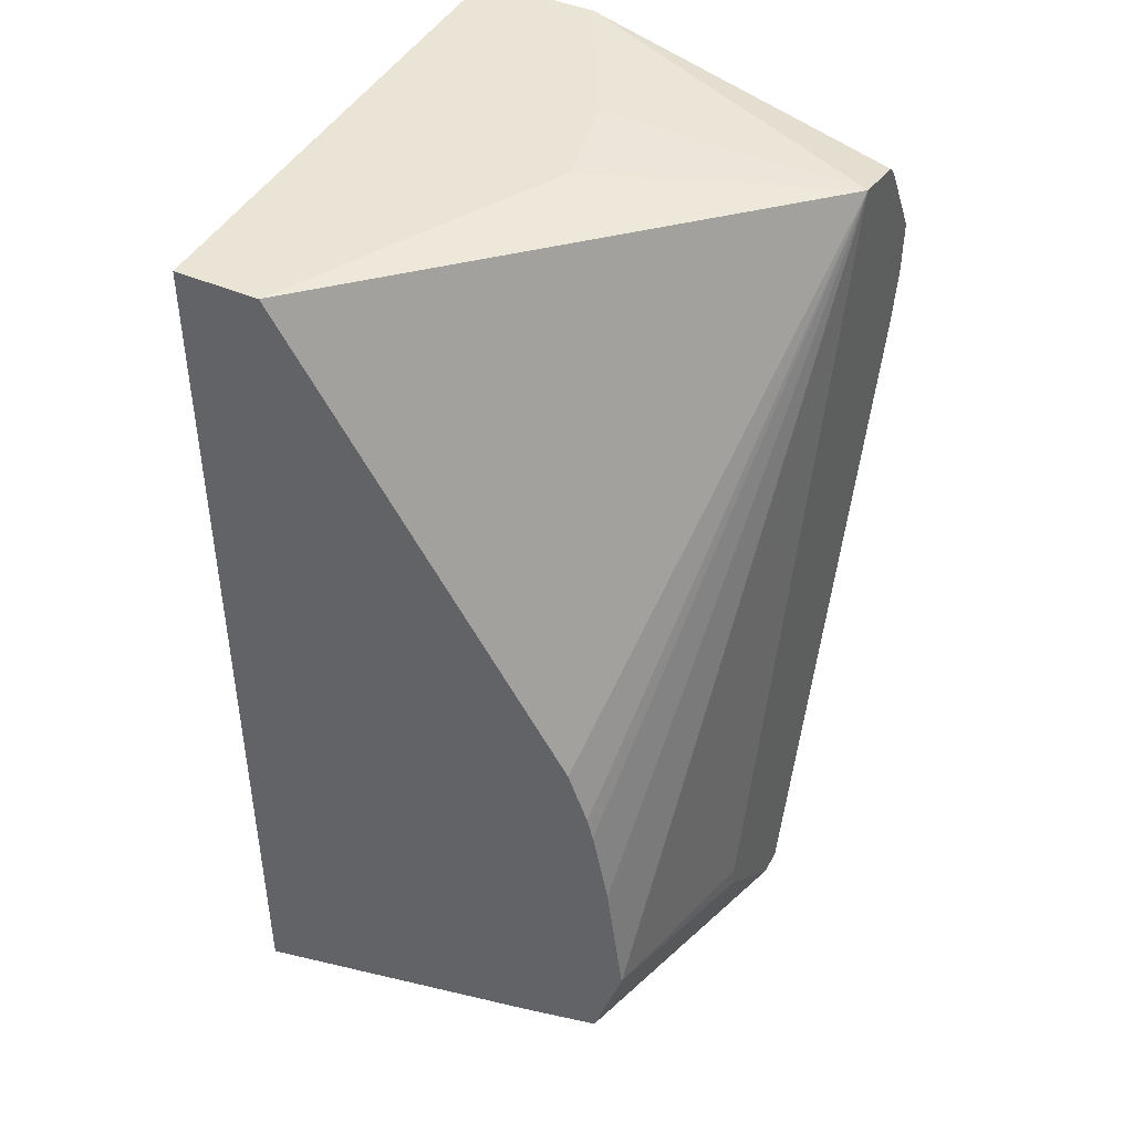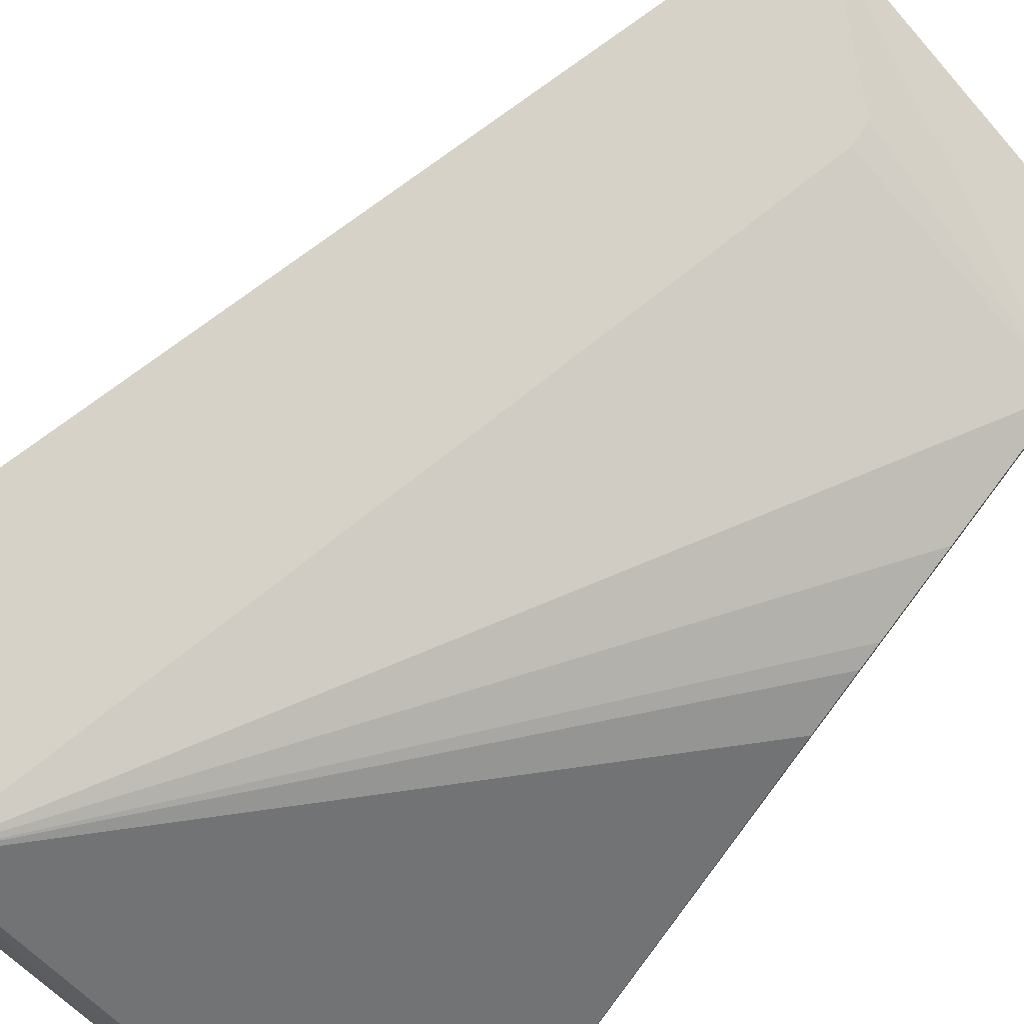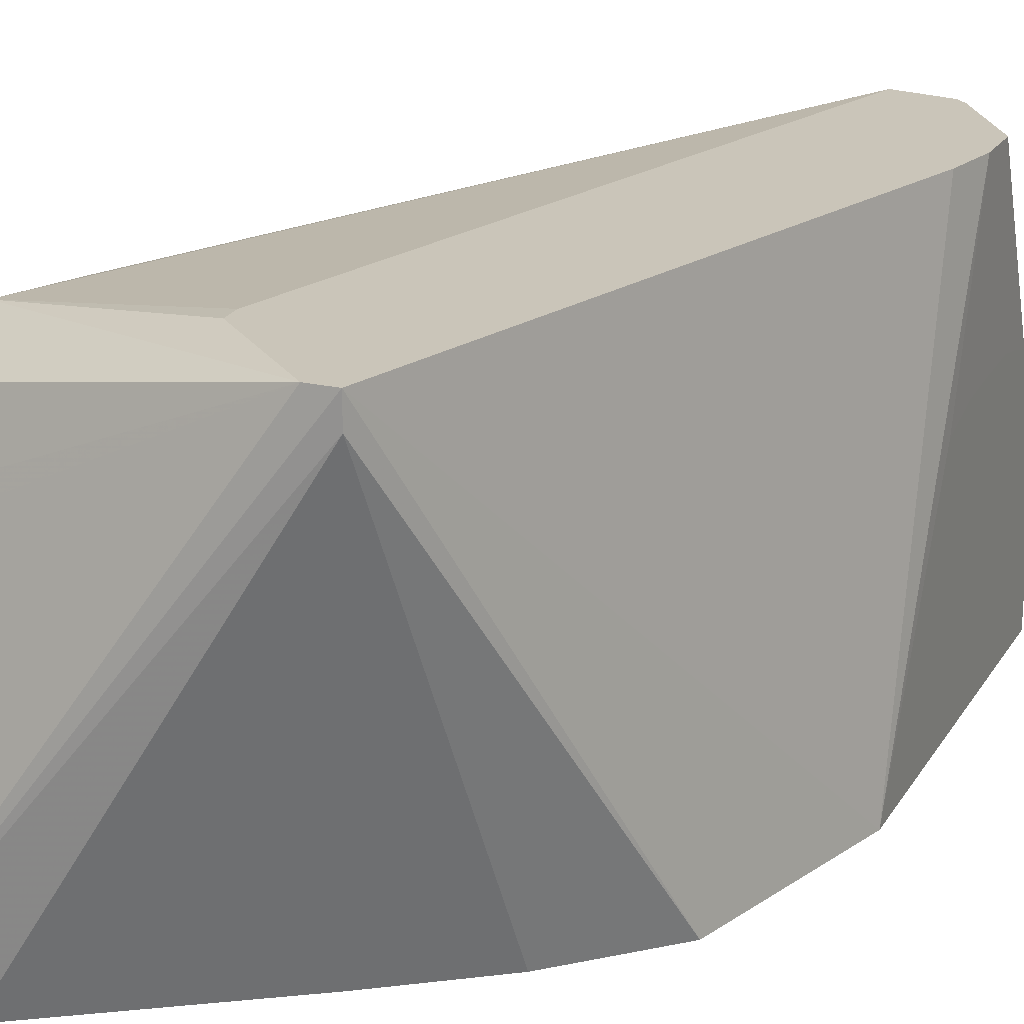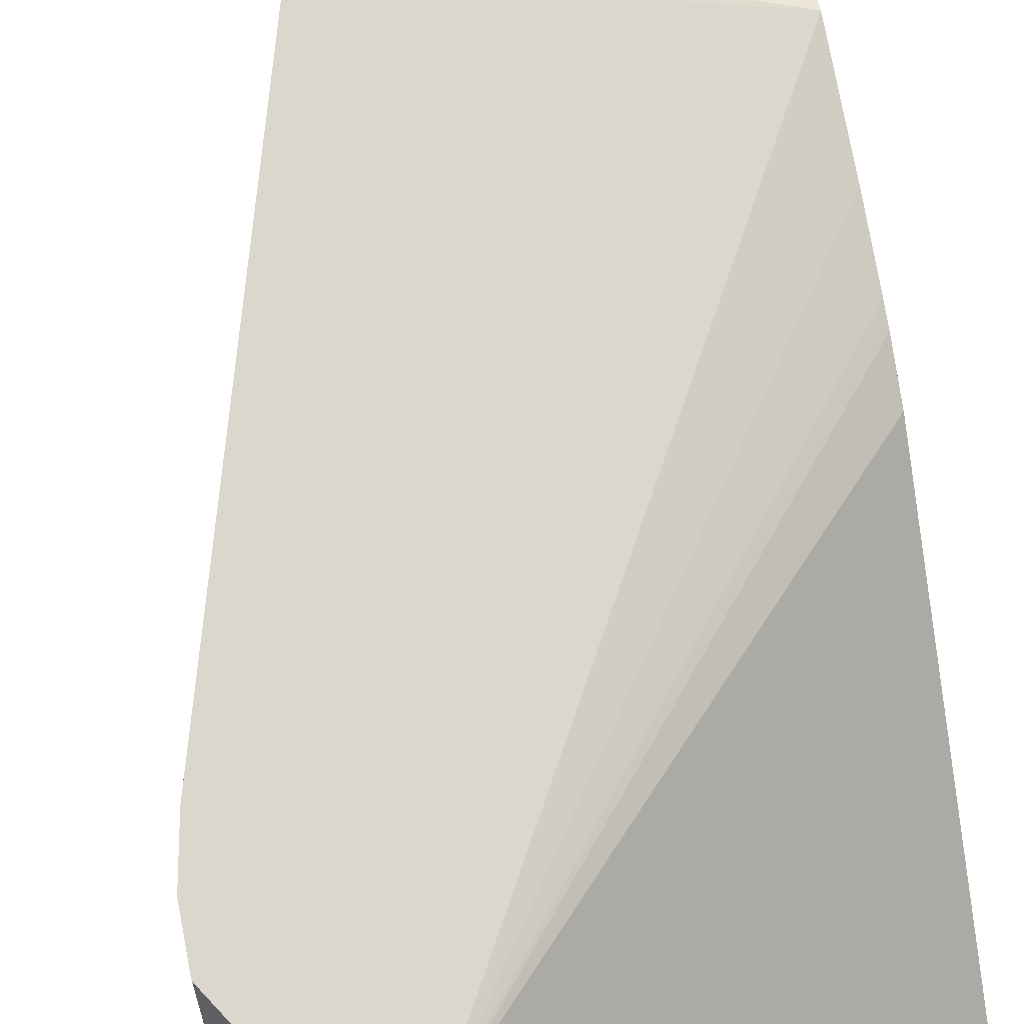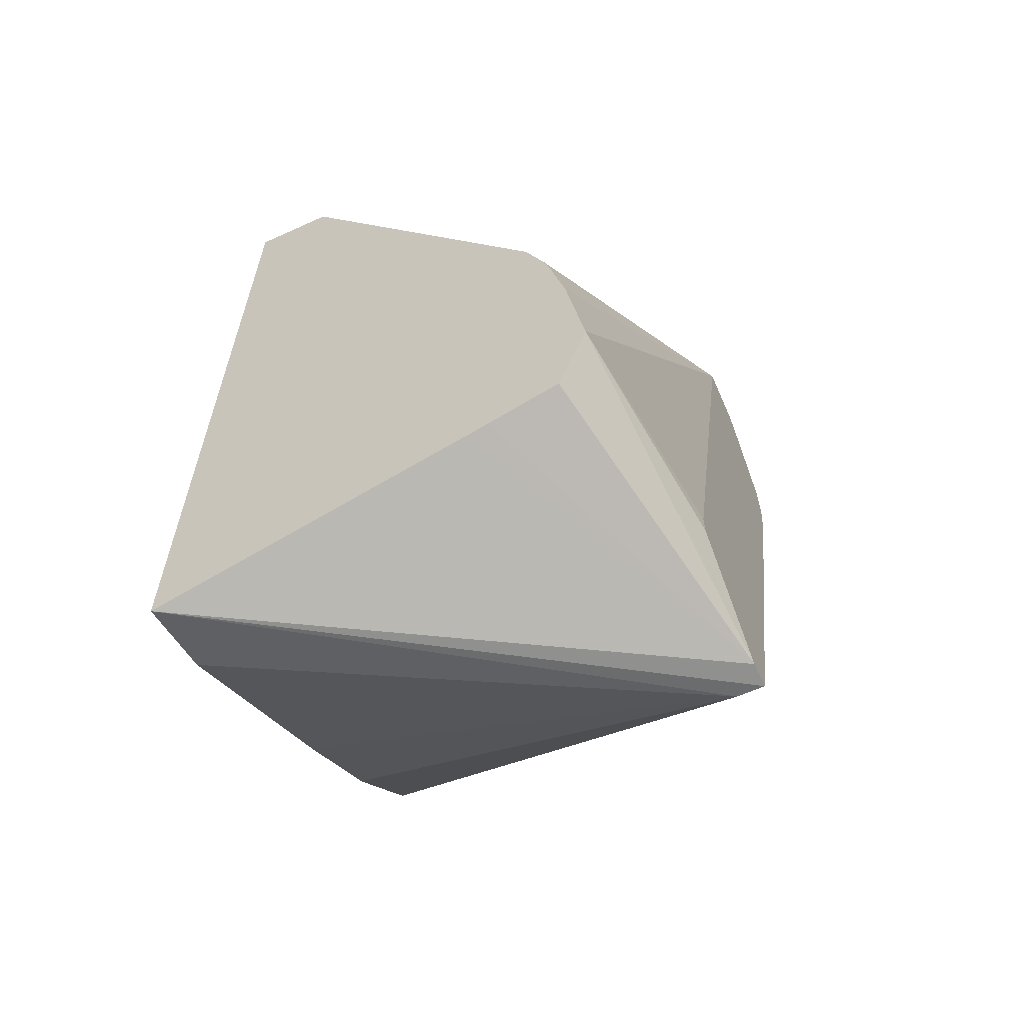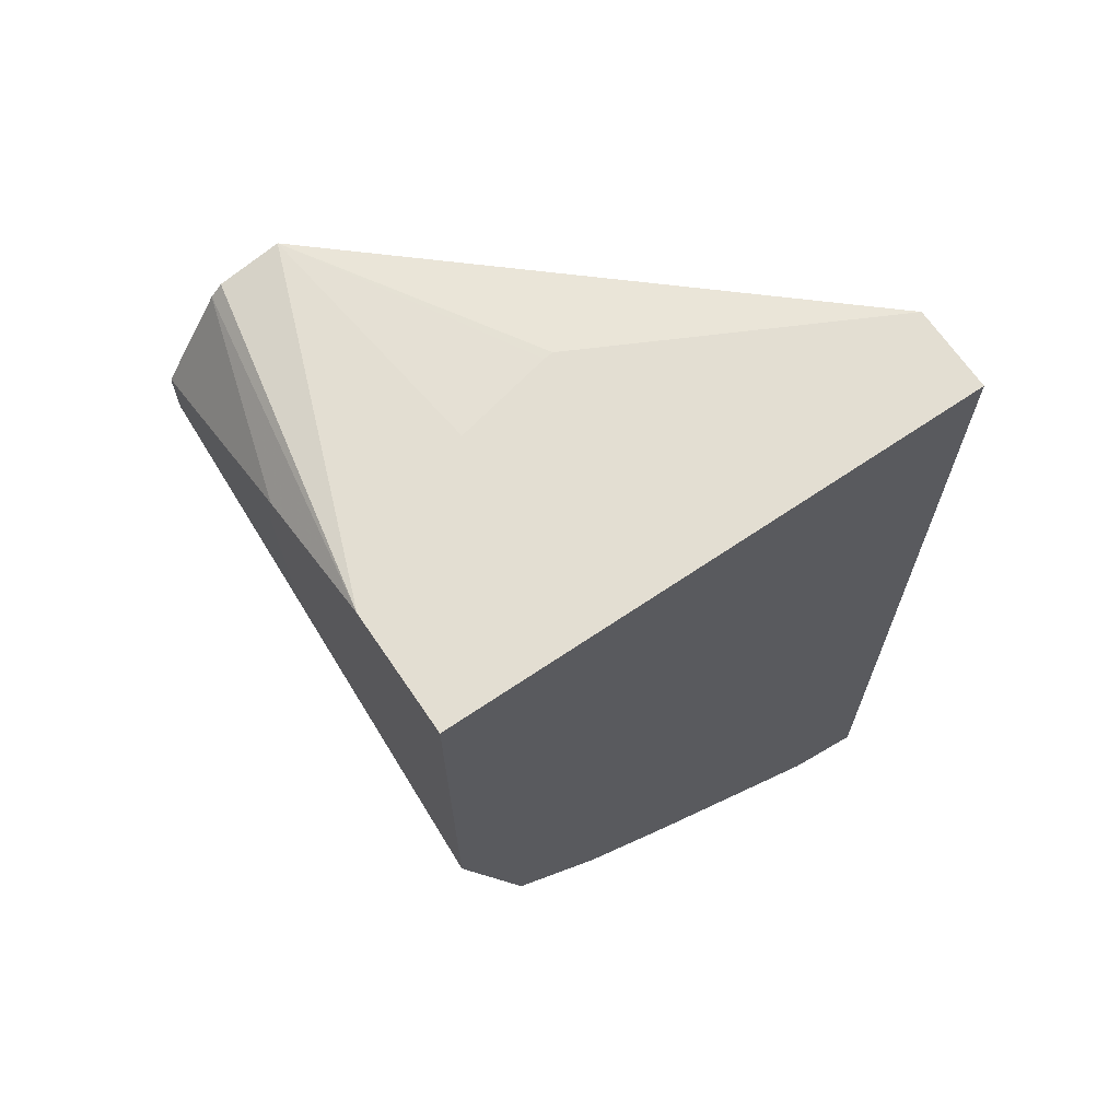
<metadata>
{"format":"obj","ext":"obj","renderer":"f3d","projection":"perspective","resolution":1024,"background":"white","views":[{"elev":43.8,"azim":-62.9,"up":"+Y"},{"elev":78.5,"azim":-142.9,"up":"+Z"},{"elev":20.7,"azim":23.2,"up":"+Z"},{"elev":72.9,"azim":168.7,"up":"+Z"},{"elev":-62.1,"azim":-65.4,"up":"+Y"},{"elev":67.4,"azim":145.8,"up":"+Y"}]}
</metadata>
<code>
v -0.2574 0.008627 -0.06917
v -0.2526 0.01008 -0.06917
v -0.2367 0.01216 -0.04273
v -0.2367 0.01216 -0.04103
v -0.2384 0.01216 -0.04103
v -0.2574 0.0143 -0.05039
v -0.2574 0.06607 -0.06917
v -0.2402 0.0183 -0.06917
v -0.234 0.02271 -0.06917
v -0.2284 0.02807 -0.06917
v -0.2245 0.0409 -0.06917
v -0.2253 0.05068 -0.04103
v -0.2574 0.01614 -0.04472
v -0.2574 0.01473 -0.049
v -0.2445 0.01787 -0.04103
v -0.2574 0.0218 -0.04291
v -0.2574 0.06607 -0.06401
v -0.2245 0.06607 -0.06917
v -0.2245 0.04964 -0.05334
v -0.2246 0.05416 -0.04103
v -0.2446 0.01918 -0.04103
v -0.2574 0.02948 -0.04398
v -0.2324 0.06457 -0.04103
v -0.2404 0.06607 -0.05528
v -0.2574 0.03879 -0.04658
v -0.2245 0.06607 -0.06178
v -0.2245 0.05295 -0.05248
v -0.2245 0.05614 -0.05226
v -0.2245 0.05919 -0.05213
v -0.2246 0.05725 -0.04103
v -0.2574 0.03426 -0.04498
v -0.2288 0.06379 -0.04103
v -0.234 0.06607 -0.05662
v -0.2398 0.06607 -0.05534
v -0.2574 0.03563 -0.04535
v -0.2281 0.06312 -0.04103
v -0.2245 0.06292 -0.05298
v -0.2245 0.06113 -0.05249
v -0.2246 0.05746 -0.04103
f 1 2 3
f 1 3 4
f 1 4 5
f 1 5 6
f 1 6 14
f 1 14 13
f 1 13 16
f 1 16 22
f 1 22 31
f 1 31 35
f 1 35 25
f 1 25 17
f 1 17 7
f 1 7 18
f 1 18 11
f 1 11 10
f 1 10 9
f 1 9 8
f 1 8 2
f 2 8 3
f 3 8 9
f 3 9 10
f 3 10 4
f 4 10 11
f 4 11 12
f 4 12 20
f 4 20 30
f 4 30 39
f 4 39 36
f 4 36 32
f 4 32 23
f 4 23 21
f 4 21 15
f 4 15 5
f 5 13 14
f 5 14 6
f 5 15 16
f 5 16 13
f 7 17 24
f 7 24 34
f 7 34 33
f 7 33 26
f 7 26 18
f 11 18 26
f 11 26 37
f 11 37 38
f 11 38 29
f 11 29 28
f 11 28 27
f 11 27 19
f 11 19 20
f 11 20 12
f 15 21 16
f 16 21 23
f 16 23 22
f 17 23 24
f 17 25 23
f 19 27 20
f 20 27 28
f 20 28 29
f 20 29 30
f 22 23 31
f 23 32 26
f 23 26 33
f 23 33 34
f 23 34 24
f 23 25 35
f 23 35 31
f 26 32 36
f 26 36 37
f 29 38 30
f 30 38 37
f 30 37 39
f 36 39 37

</code>
